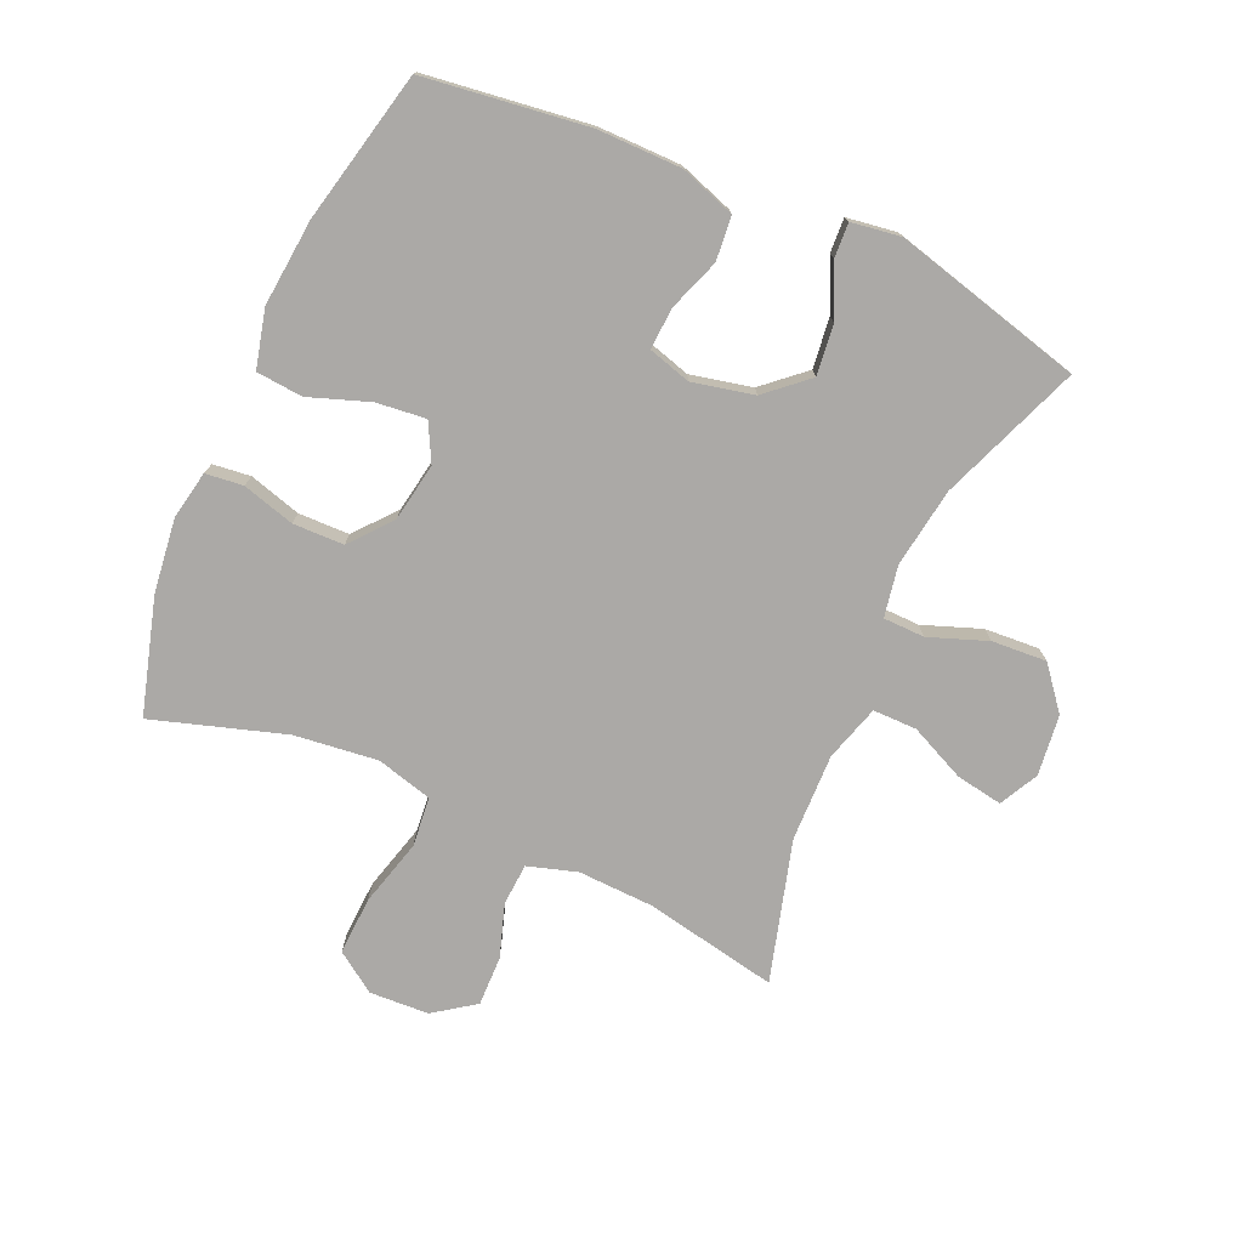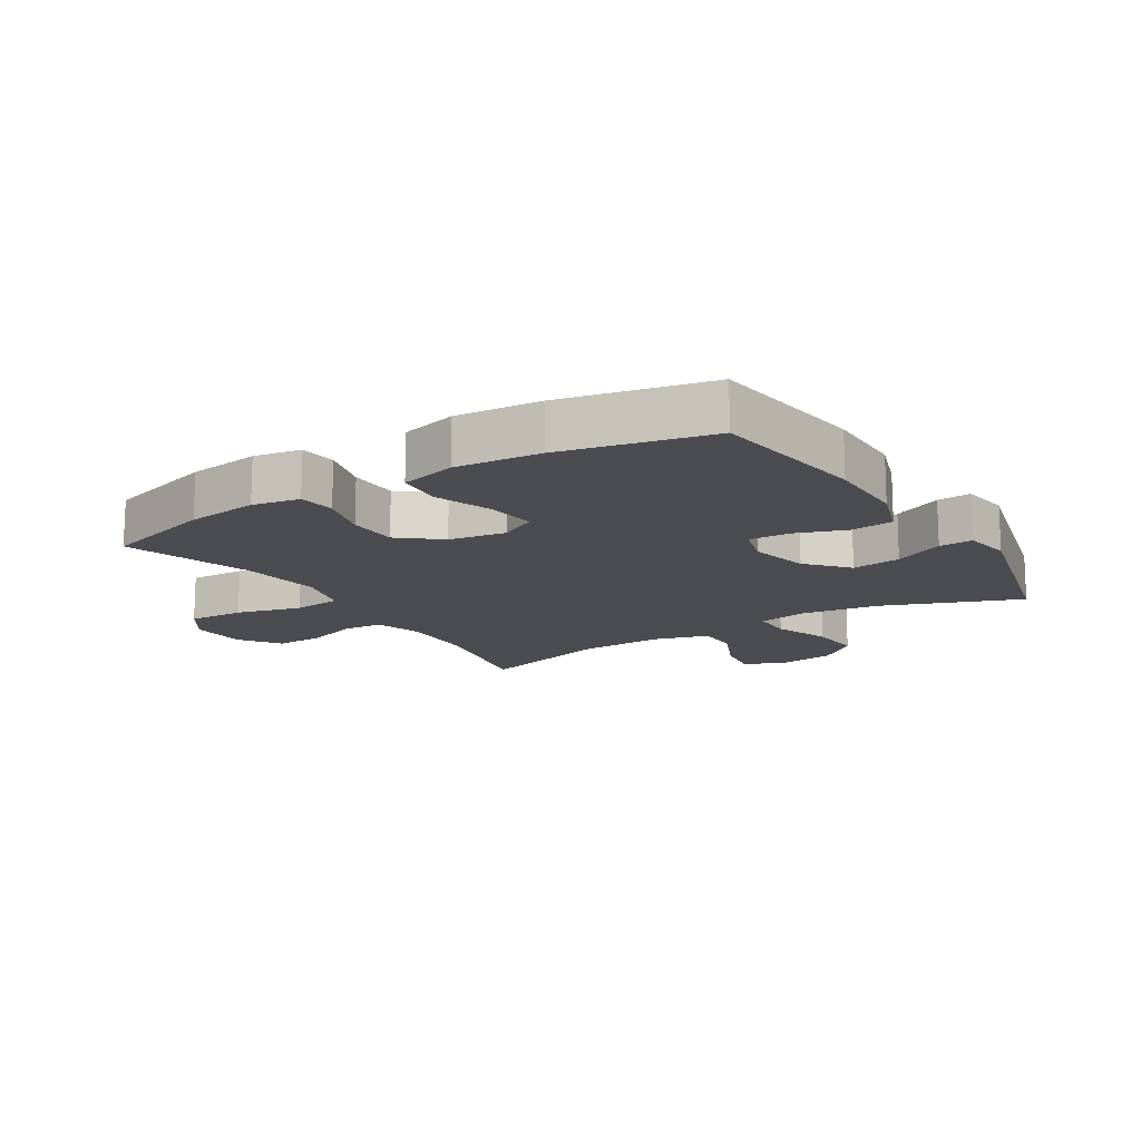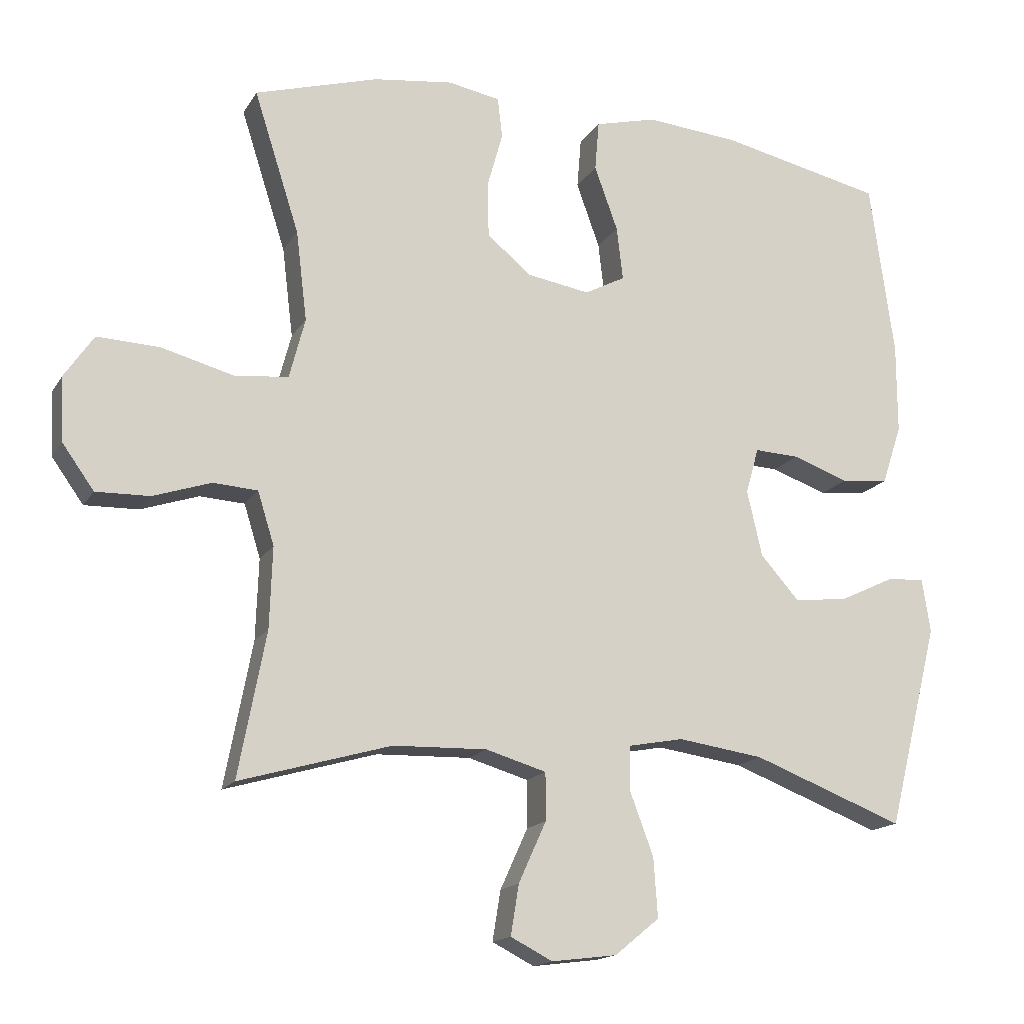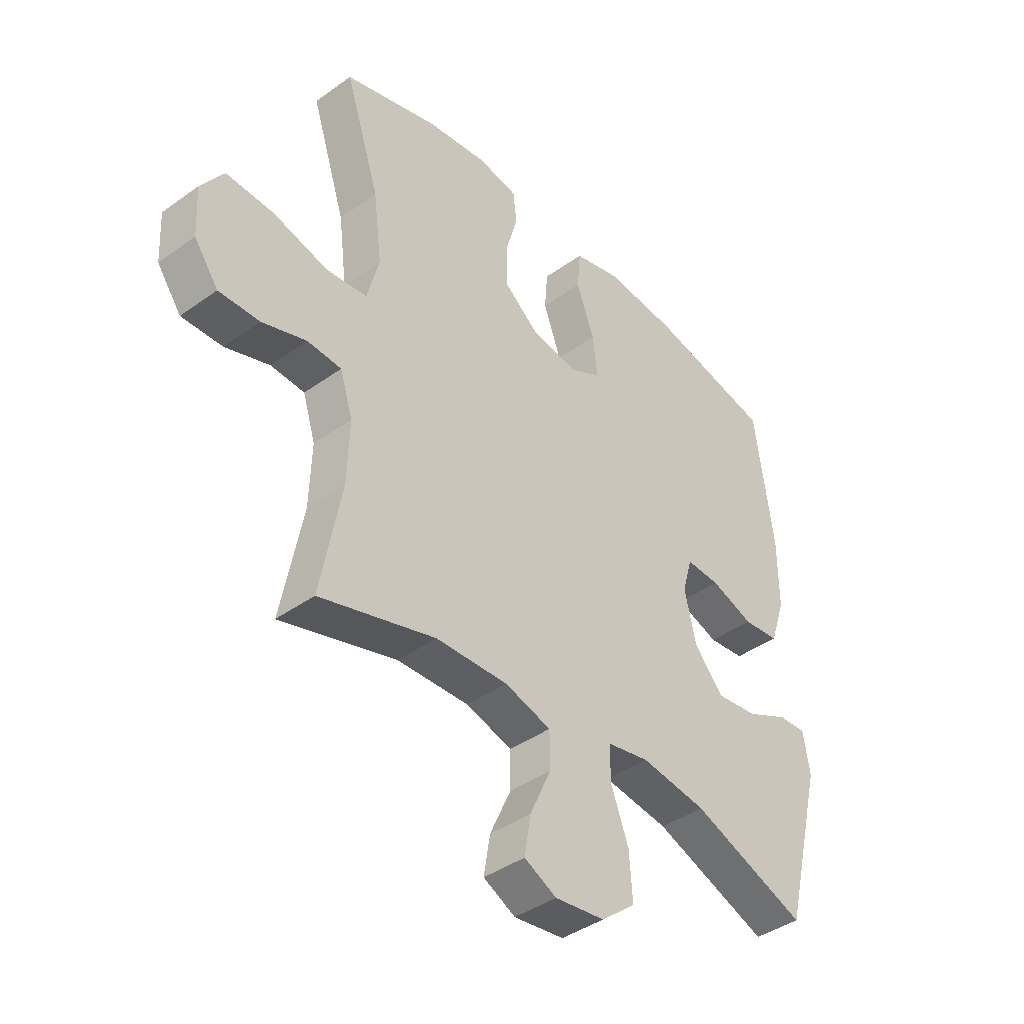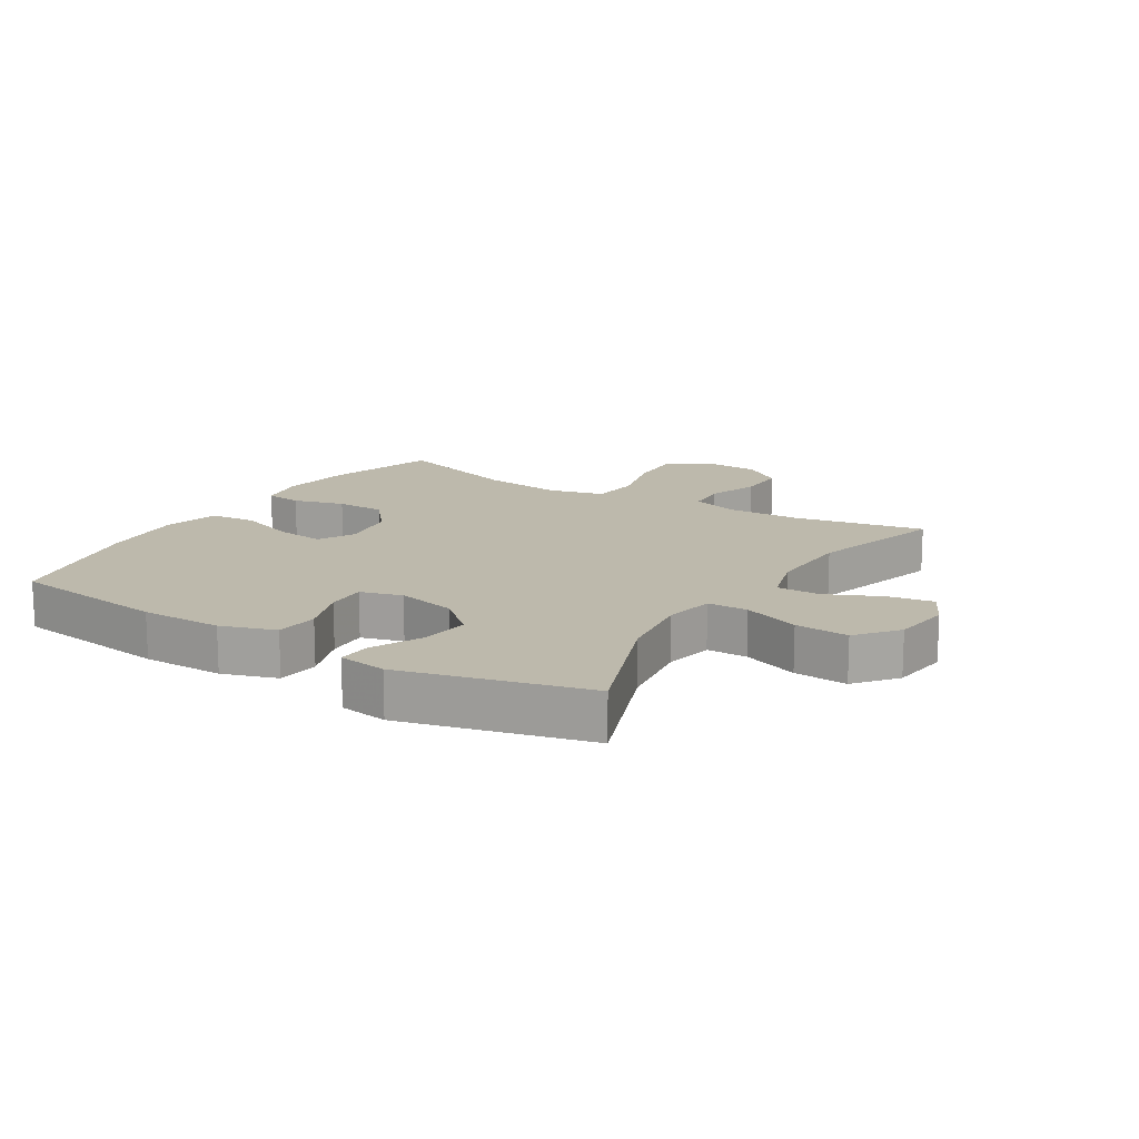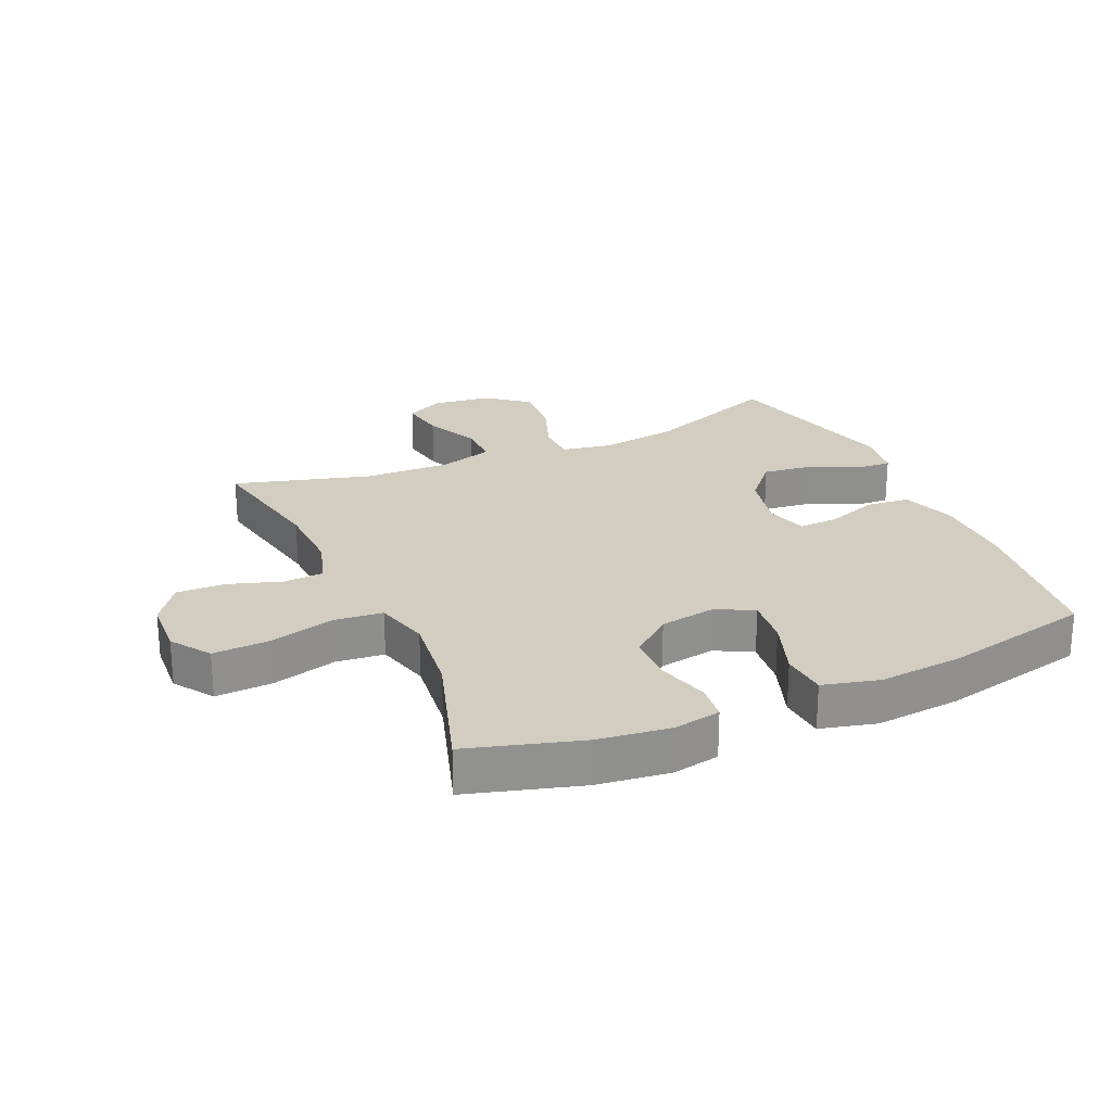
<metadata>
{"format":"obj","ext":"obj","renderer":"f3d","projection":"perspective","resolution":1024,"background":"white","views":[{"elev":-75.6,"azim":65.8,"up":"+Y"},{"elev":-14.7,"azim":32.0,"up":"+Y"},{"elev":-16.0,"azim":-21.3,"up":"+Z"},{"elev":-41.0,"azim":-48.8,"up":"+Z"},{"elev":15.0,"azim":121.8,"up":"+Y"},{"elev":24.6,"azim":-24.1,"up":"+Y"}]}
</metadata>
<code>
v 0.5 0.07 0.5
v 0.535 0.07 0.244
v 0.535 0.07 0.113
v 0.506 0.07 0.026
v 0.437 0.07 0.019
v 0.355 0.07 0.048
v 0.29 0.07 0.051
v 0.271 0.07 -0.016
v 0.293 0.07 -0.112
v 0.35 0.07 -0.176
v 0.429 0.07 -0.166
v 0.509 0.07 -0.128
v 0.563 0.07 -0.125
v 0.575 0.07 -0.203
v 0.5 0.07 -0.5
v 0.28 0.07 -0.416
v 0.155 0.07 -0.398
v 0.075 0.07 -0.413
v 0.074 0.07 -0.478
v 0.108 0.07 -0.569
v 0.114 0.07 -0.655
v 0.049 0.07 -0.708
v -0.046 0.07 -0.72
v -0.107 0.07 -0.689
v -0.095 0.07 -0.616
v -0.055 0.07 -0.528
v -0.055 0.07 -0.459
v -0.143 0.07 -0.433
v -0.28 0.07 -0.437
v -0.5 0.07 -0.5
v -0.46 0.07 -0.29
v -0.456 0.07 -0.172
v -0.48 0.07 -0.095
v -0.545 0.07 -0.091
v -0.629 0.07 -0.119
v -0.707 0.07 -0.121
v -0.753 0.07 -0.057
v -0.758 0.07 0.036
v -0.715 0.07 0.099
v -0.624 0.07 0.095
v -0.519 0.07 0.067
v -0.441 0.07 0.075
v -0.418 0.07 0.163
v -0.434 0.07 0.294
v -0.5 0.07 0.5
v -0.32 0.07 0.553
v -0.204 0.07 0.568
v -0.128 0.07 0.554
v -0.121 0.07 0.495
v -0.144 0.07 0.413
v -0.142 0.07 0.333
v -0.077 0.07 0.28
v 0.014 0.07 0.265
v 0.073 0.07 0.296
v 0.064 0.07 0.374
v 0.03 0.07 0.468
v 0.036 0.07 0.541
v 0.126 0.07 0.564
v 0.262 0.07 0.552
v 0.5 0 0.5
v 0.535 0 0.244
v 0.535 0 0.113
v 0.506 0 0.026
v 0.437 0 0.019
v 0.355 0 0.048
v 0.29 0 0.051
v 0.271 0 -0.016
v 0.293 0 -0.112
v 0.35 0 -0.176
v 0.429 0 -0.166
v 0.509 0 -0.128
v 0.563 0 -0.125
v 0.575 0 -0.203
v 0.5 0 -0.5
v 0.28 0 -0.416
v 0.155 0 -0.398
v 0.075 0 -0.413
v 0.074 0 -0.478
v 0.108 0 -0.569
v 0.114 0 -0.655
v 0.049 0 -0.708
v -0.046 0 -0.72
v -0.107 0 -0.689
v -0.095 0 -0.616
v -0.055 0 -0.528
v -0.055 0 -0.459
v -0.143 0 -0.433
v -0.28 0 -0.437
v -0.5 0 -0.5
v -0.46 0 -0.29
v -0.456 0 -0.172
v -0.48 0 -0.095
v -0.545 0 -0.091
v -0.629 0 -0.119
v -0.707 0 -0.121
v -0.753 0 -0.057
v -0.758 0 0.036
v -0.715 0 0.099
v -0.624 0 0.095
v -0.519 0 0.067
v -0.441 0 0.075
v -0.418 0 0.163
v -0.434 0 0.294
v -0.5 0 0.5
v -0.32 0 0.553
v -0.204 0 0.568
v -0.128 0 0.554
v -0.121 0 0.495
v -0.144 0 0.413
v -0.142 0 0.333
v -0.077 0 0.28
v 0.014 0 0.265
v 0.073 0 0.296
v 0.064 0 0.374
v 0.03 0 0.468
v 0.036 0 0.541
v 0.126 0 0.564
v 0.262 0 0.552
f 55 56 57 58
f 54 55 58 59
f 47 48 49 50
f 47 50 51
f 44 45 46 47
f 43 44 47 51
f 42 43 51 52
f 38 39 40 41
f 38 41 42
f 37 38 42
f 34 35 36 37
f 33 34 37 42
f 32 33 42 52
f 29 30 31
f 28 29 31 32
f 27 28 32 52
f 23 24 25 26
f 23 26 27
f 19 20 21 22
f 18 19 22 23
f 13 14 15 16
f 11 12 13 16
f 10 11 16 17
f 9 10 17 18
f 3 4 5 6
f 3 6 7
f 2 3 7
f 54 59 1 2
f 53 54 2 7
f 52 53 7 8
f 18 23 27 52
f 8 9 18 52
f 117 116 115 114
f 118 117 114 113
f 109 108 107 106
f 110 109 106
f 106 105 104 103
f 110 106 103 102
f 111 110 102 101
f 100 99 98 97
f 101 100 97
f 101 97 96
f 96 95 94 93
f 101 96 93 92
f 111 101 92 91
f 90 89 88
f 91 90 88 87
f 111 91 87 86
f 85 84 83 82
f 86 85 82
f 81 80 79 78
f 82 81 78 77
f 75 74 73 72
f 75 72 71 70
f 76 75 70 69
f 77 76 69 68
f 65 64 63 62
f 66 65 62
f 66 62 61
f 61 60 118 113
f 66 61 113 112
f 67 66 112 111
f 111 86 82 77
f 111 77 68 67
f 1 60 61 2
f 2 61 62 3
f 3 62 63 4
f 4 63 64 5
f 5 64 65 6
f 6 65 66 7
f 7 66 67 8
f 8 67 68 9
f 9 68 69 10
f 10 69 70 11
f 11 70 71 12
f 12 71 72 13
f 13 72 73 14
f 14 73 74 15
f 15 74 75 16
f 16 75 76 17
f 17 76 77 18
f 18 77 78 19
f 19 78 79 20
f 20 79 80 21
f 21 80 81 22
f 22 81 82 23
f 23 82 83 24
f 24 83 84 25
f 25 84 85 26
f 26 85 86 27
f 27 86 87 28
f 28 87 88 29
f 29 88 89 30
f 30 89 90 31
f 31 90 91 32
f 32 91 92 33
f 33 92 93 34
f 34 93 94 35
f 35 94 95 36
f 36 95 96 37
f 37 96 97 38
f 38 97 98 39
f 39 98 99 40
f 40 99 100 41
f 41 100 101 42
f 42 101 102 43
f 43 102 103 44
f 44 103 104 45
f 45 104 105 46
f 46 105 106 47
f 47 106 107 48
f 48 107 108 49
f 49 108 109 50
f 50 109 110 51
f 51 110 111 52
f 52 111 112 53
f 53 112 113 54
f 54 113 114 55
f 55 114 115 56
f 56 115 116 57
f 57 116 117 58
f 58 117 118 59
f 59 118 60 1

</code>
